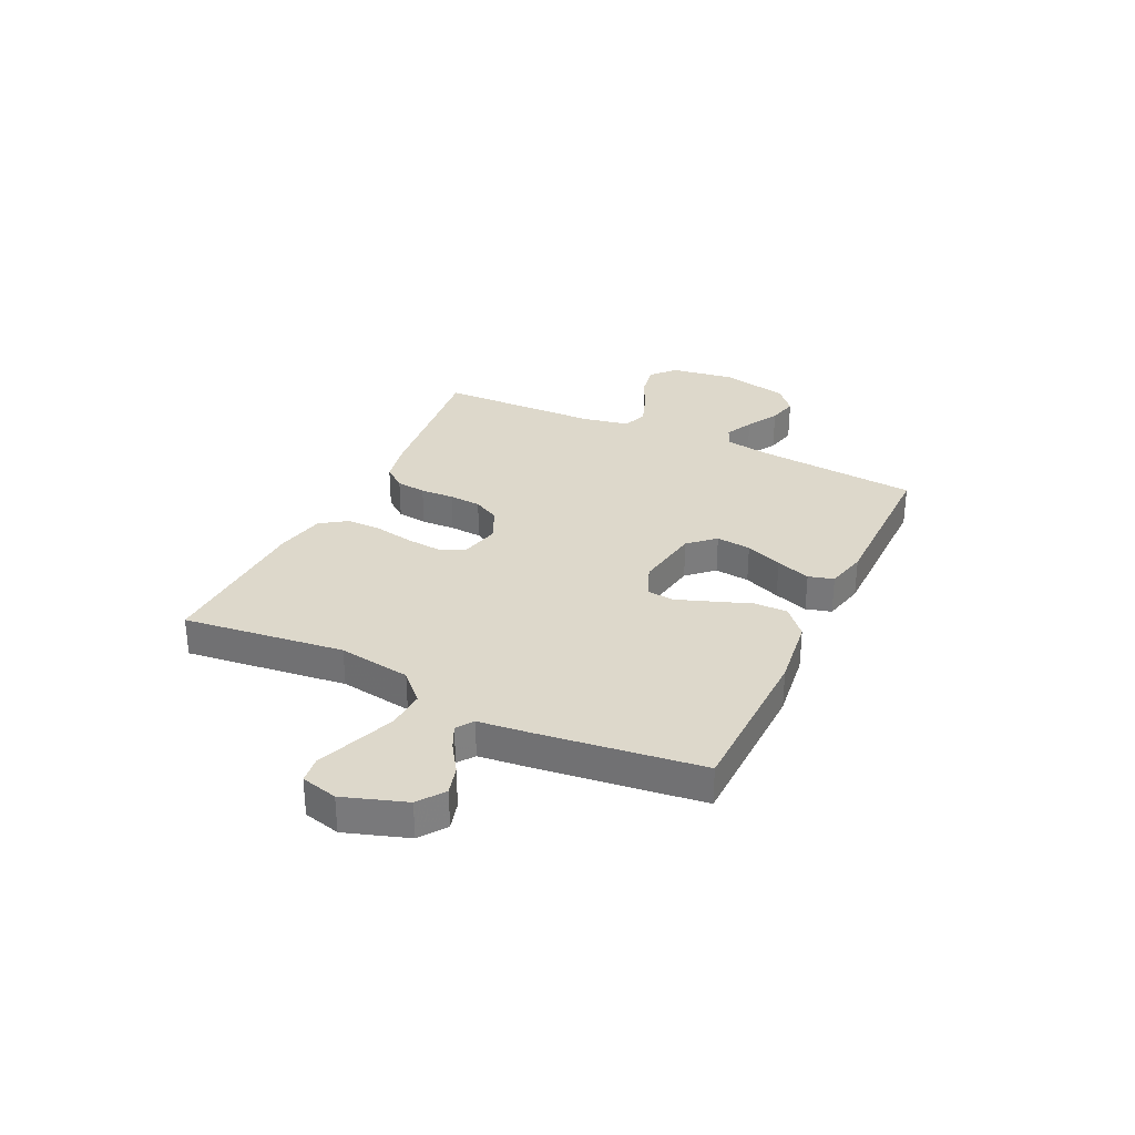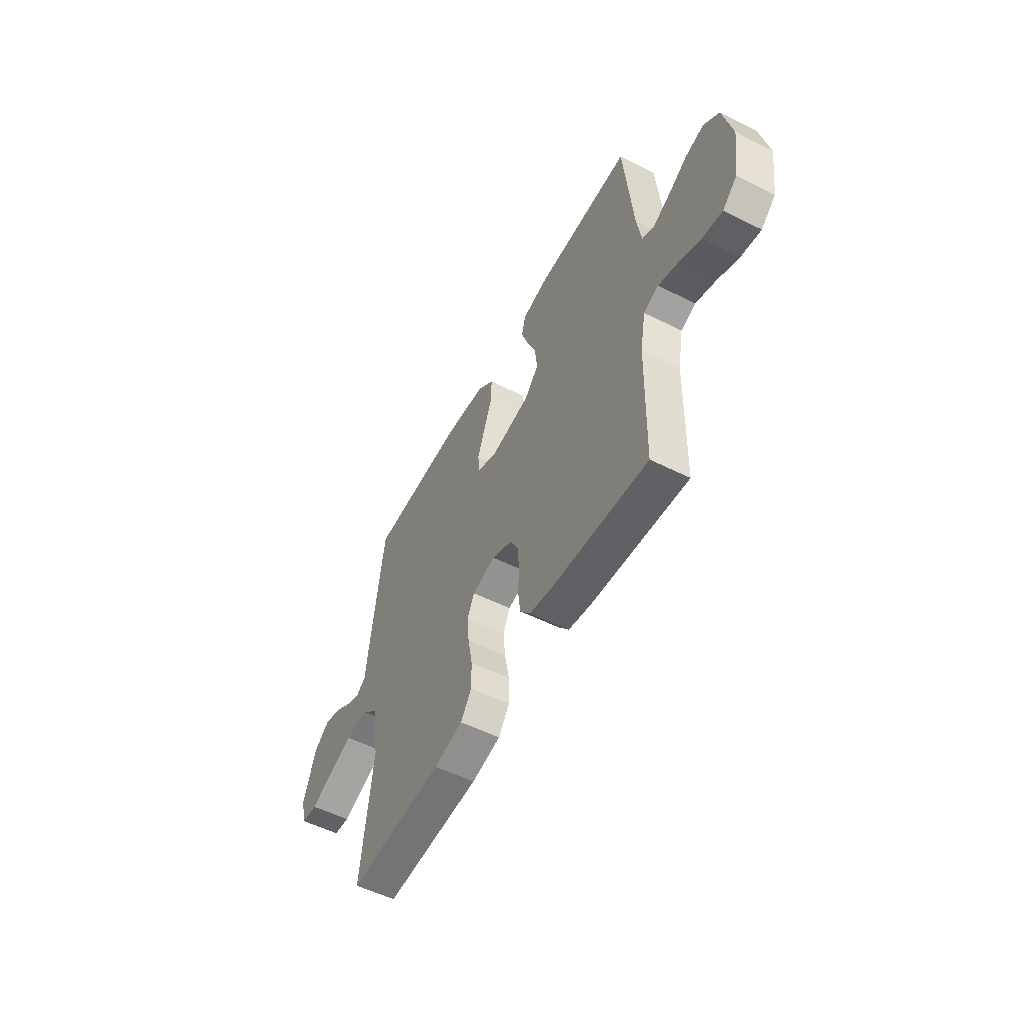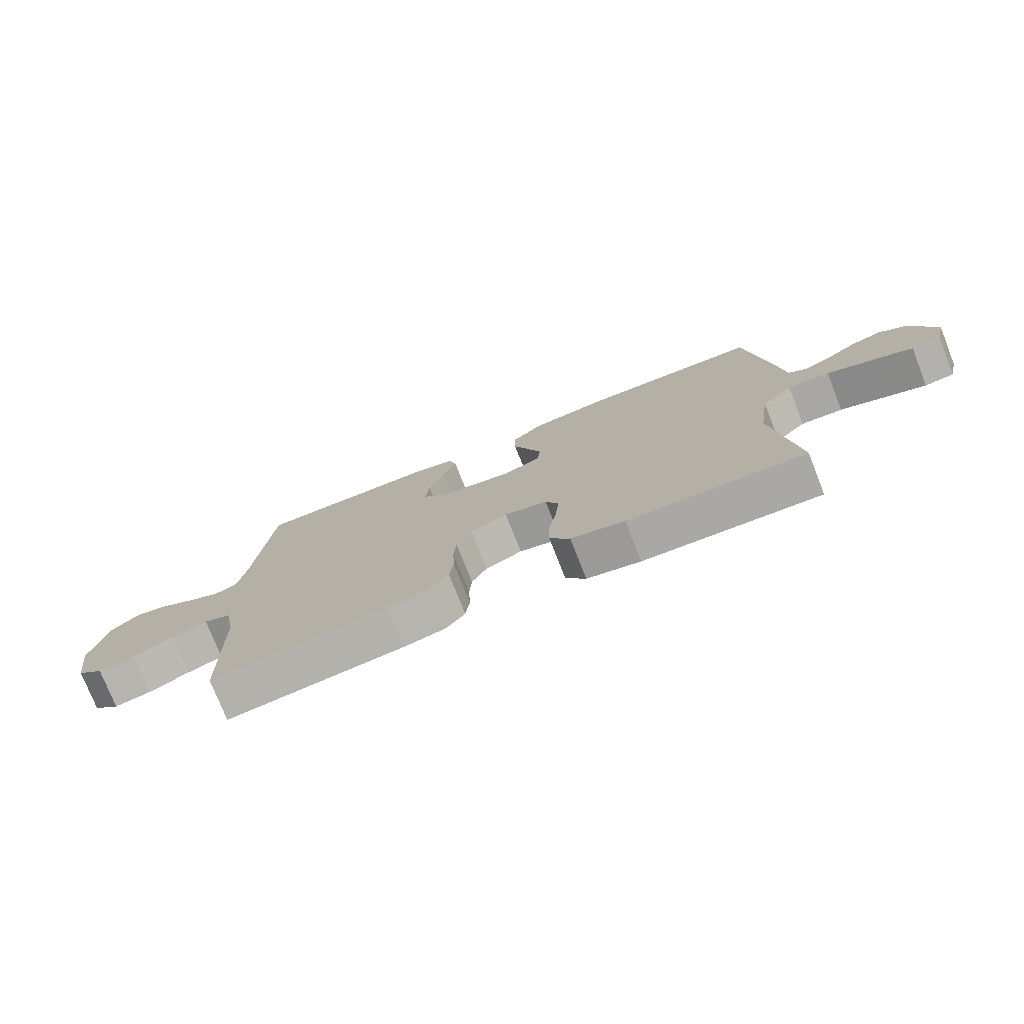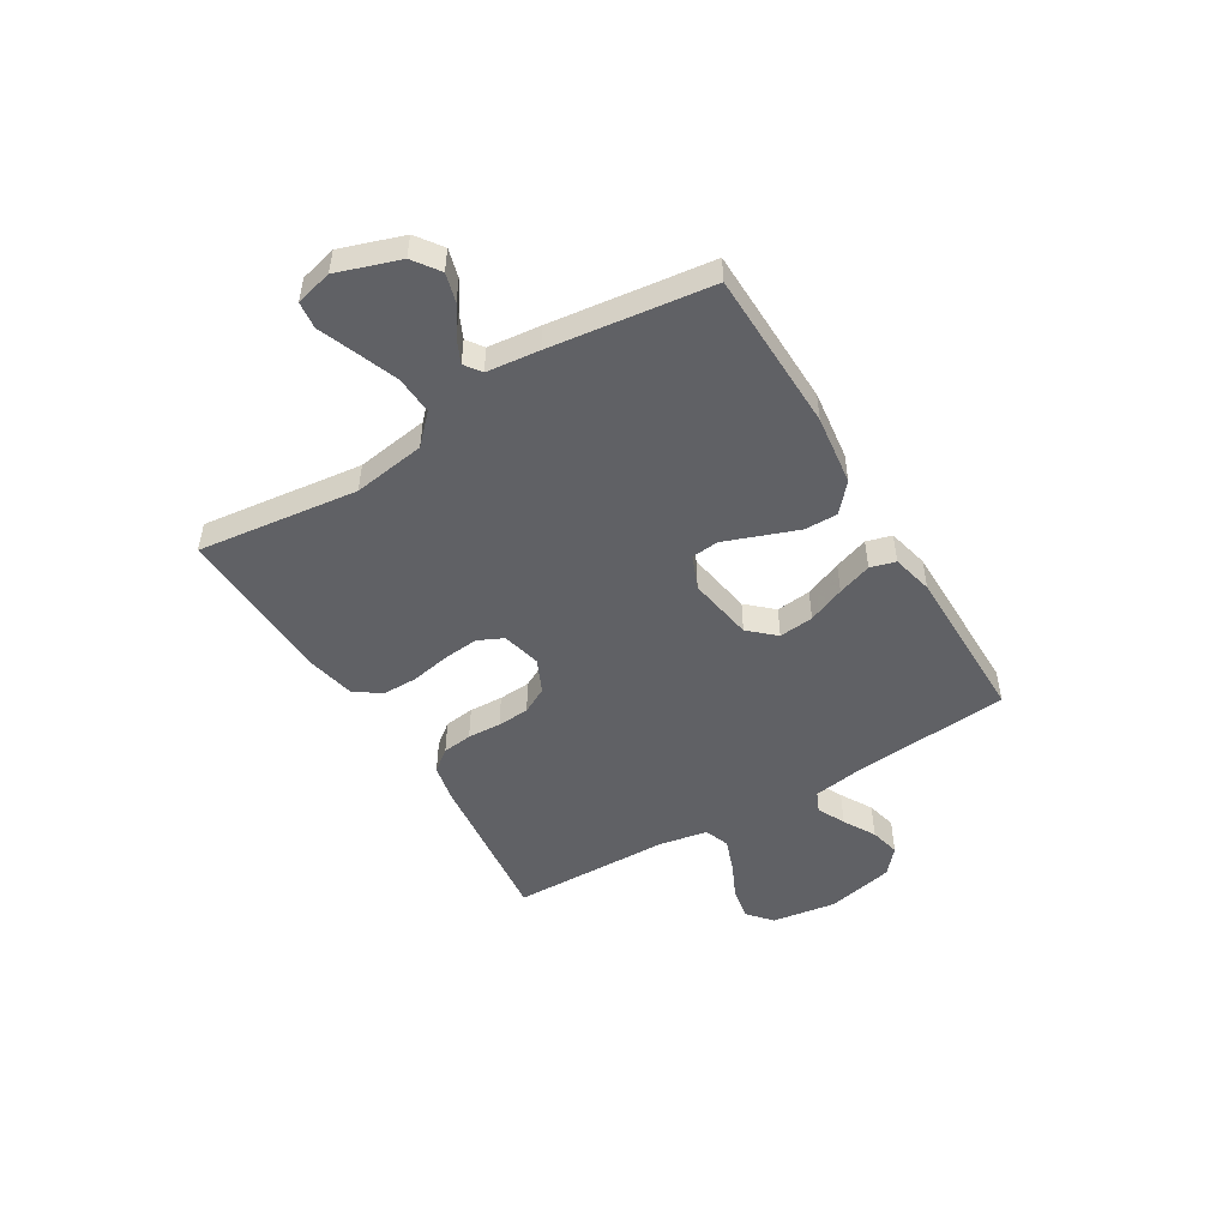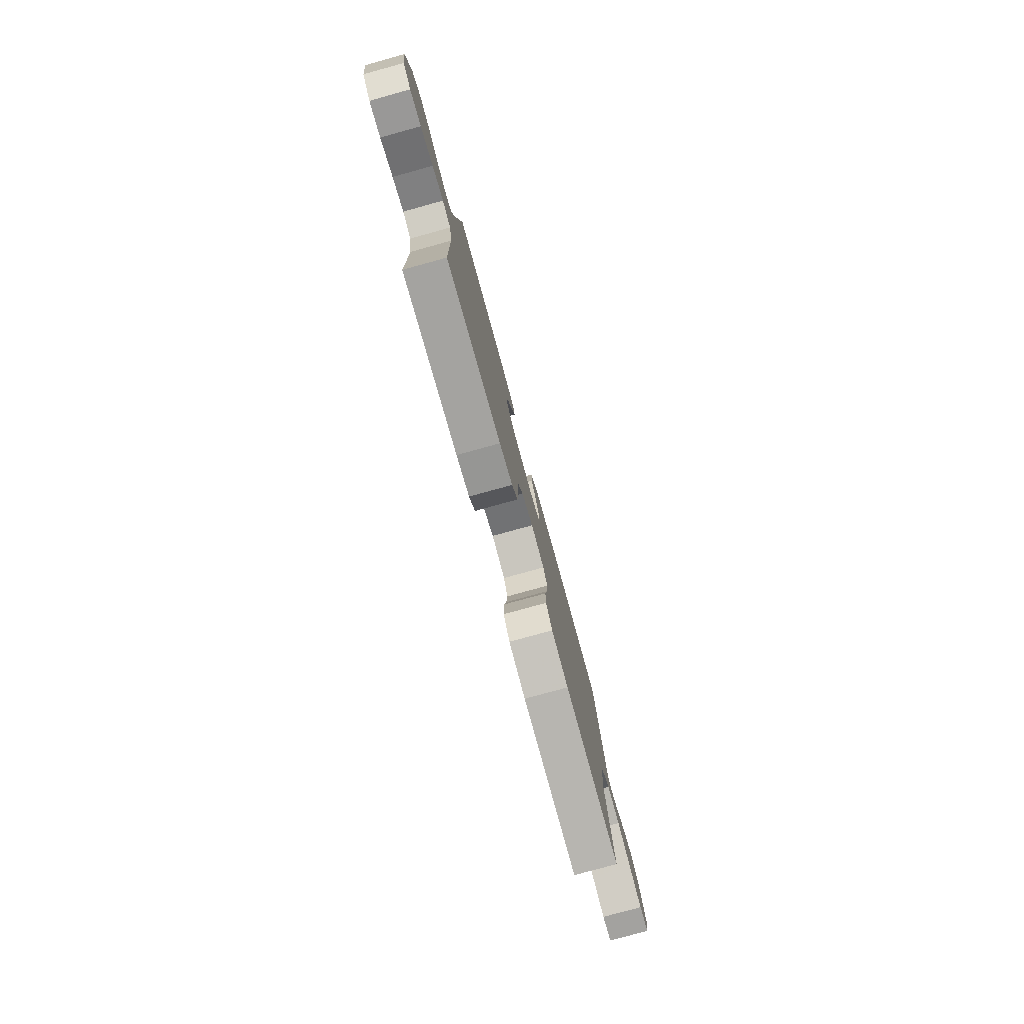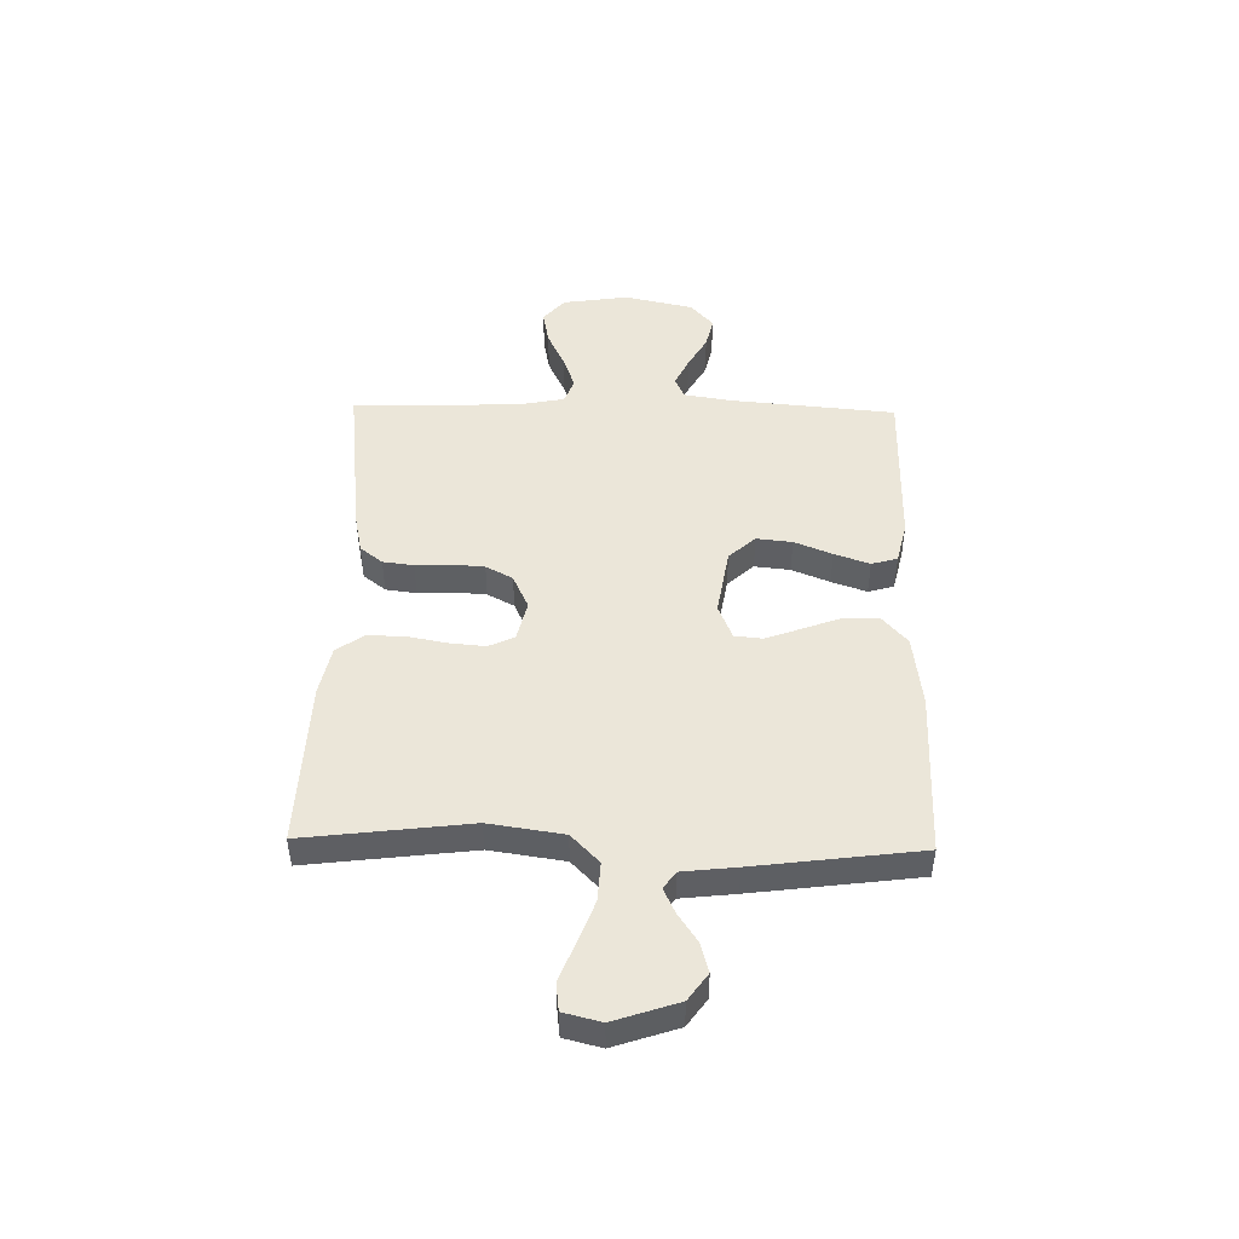
<metadata>
{"format":"obj","ext":"obj","renderer":"f3d","projection":"perspective","resolution":1024,"background":"white","views":[{"elev":31.1,"azim":-64.4,"up":"+Y"},{"elev":-54.3,"azim":62.1,"up":"+Z"},{"elev":-76.2,"azim":-158.5,"up":"+Z"},{"elev":-49.4,"azim":-58.8,"up":"+Y"},{"elev":-79.0,"azim":105.4,"up":"+Z"},{"elev":47.4,"azim":-88.8,"up":"+Y"}]}
</metadata>
<code>
v -0.5 0.07 0.5
v -0.2 0.07 0.506
v -0.069 0.07 0.489
v -0.017 0.07 0.443
v -0.018 0.07 0.381
v -0.044 0.07 0.311
v -0.068 0.07 0.246
v -0.063 0.07 0.195
v 0 0.07 0.169
v 0.123 0.07 0.189
v 0.167 0.07 0.237
v 0.16 0.07 0.302
v 0.132 0.07 0.371
v 0.11 0.07 0.435
v 0.123 0.07 0.482
v 0.2 0.07 0.5
v 0.5 0.07 0.5
v 0.527 0.07 0.2
v 0.541 0.07 0.112
v 0.579 0.07 0.095
v 0.632 0.07 0.12
v 0.692 0.07 0.154
v 0.749 0.07 0.167
v 0.796 0.07 0.126
v 0.824 0.07 0
v 0.806 0.07 -0.121
v 0.761 0.07 -0.16
v 0.699 0.07 -0.148
v 0.631 0.07 -0.116
v 0.57 0.07 -0.094
v 0.524 0.07 -0.111
v 0.507 0.07 -0.2
v 0.5 0.07 -0.5
v 0.2 0.07 -0.465
v 0.129 0.07 -0.45
v 0.097 0.07 -0.409
v 0.09 0.07 -0.353
v 0.093 0.07 -0.29
v 0.089 0.07 -0.23
v 0.063 0.07 -0.181
v 0 0.07 -0.152
v -0.073 0.07 -0.169
v -0.095 0.07 -0.216
v -0.089 0.07 -0.282
v -0.075 0.07 -0.355
v -0.075 0.07 -0.421
v -0.109 0.07 -0.47
v -0.2 0.07 -0.489
v -0.5 0.07 -0.5
v -0.463 0.07 -0.2
v -0.483 0.07 -0.065
v -0.535 0.07 -0.014
v -0.606 0.07 -0.018
v -0.683 0.07 -0.047
v -0.752 0.07 -0.074
v -0.802 0.07 -0.068
v -0.819 0.07 0
v -0.78 0.07 0.116
v -0.731 0.07 0.151
v -0.678 0.07 0.136
v -0.626 0.07 0.101
v -0.581 0.07 0.08
v -0.55 0.07 0.102
v -0.539 0.07 0.2
v -0.5 0 0.5
v -0.2 0 0.506
v -0.069 0 0.489
v -0.017 0 0.443
v -0.018 0 0.381
v -0.044 0 0.311
v -0.068 0 0.246
v -0.063 0 0.195
v 0 0 0.169
v 0.123 0 0.189
v 0.167 0 0.237
v 0.16 0 0.302
v 0.132 0 0.371
v 0.11 0 0.435
v 0.123 0 0.482
v 0.2 0 0.5
v 0.5 0 0.5
v 0.527 0 0.2
v 0.541 0 0.112
v 0.579 0 0.095
v 0.632 0 0.12
v 0.692 0 0.154
v 0.749 0 0.167
v 0.796 0 0.126
v 0.824 0 0
v 0.806 0 -0.121
v 0.761 0 -0.16
v 0.699 0 -0.148
v 0.631 0 -0.116
v 0.57 0 -0.094
v 0.524 0 -0.111
v 0.507 0 -0.2
v 0.5 0 -0.5
v 0.2 0 -0.465
v 0.129 0 -0.45
v 0.097 0 -0.409
v 0.09 0 -0.353
v 0.093 0 -0.29
v 0.089 0 -0.23
v 0.063 0 -0.181
v 0 0 -0.152
v -0.073 0 -0.169
v -0.095 0 -0.216
v -0.089 0 -0.282
v -0.075 0 -0.355
v -0.075 0 -0.421
v -0.109 0 -0.47
v -0.2 0 -0.489
v -0.5 0 -0.5
v -0.463 0 -0.2
v -0.483 0 -0.065
v -0.535 0 -0.014
v -0.606 0 -0.018
v -0.683 0 -0.047
v -0.752 0 -0.074
v -0.802 0 -0.068
v -0.819 0 0
v -0.78 0 0.116
v -0.731 0 0.151
v -0.678 0 0.136
v -0.626 0 0.101
v -0.581 0 0.08
v -0.55 0 0.102
v -0.539 0 0.2
f 4 5 6
f 3 4 6
f 2 3 6
f 1 2 6
f 64 1 6
f 63 64 6
f 62 63 6 7
f 59 60 61
f 58 59 61
f 57 58 61
f 56 57 61
f 55 56 61
f 54 55 61
f 53 54 61 62
f 62 7 8
f 53 62 8
f 52 53 8
f 48 49 50
f 47 48 50
f 46 47 50
f 45 46 50
f 44 45 50
f 43 44 50 51
f 52 8 9
f 51 52 9
f 43 51 9
f 42 43 9
f 36 37 38
f 35 36 38
f 34 35 38
f 33 34 38
f 32 33 38
f 31 32 38 39
f 30 31 39 40
f 27 28 29
f 26 27 29
f 25 26 29
f 24 25 29
f 23 24 29
f 22 23 29
f 21 22 29
f 20 21 29 30
f 30 40 41
f 20 30 41
f 19 20 41
f 16 17 18
f 15 16 18
f 14 15 18
f 13 14 18
f 12 13 18
f 11 12 18 19
f 42 9 10
f 41 42 10
f 19 41 10
f 10 11 19
f 70 69 68
f 70 68 67
f 70 67 66
f 70 66 65
f 70 65 128
f 70 128 127
f 71 70 127 126
f 125 124 123
f 125 123 122
f 125 122 121
f 125 121 120
f 125 120 119
f 125 119 118
f 126 125 118 117
f 72 71 126
f 72 126 117
f 72 117 116
f 114 113 112
f 114 112 111
f 114 111 110
f 114 110 109
f 114 109 108
f 115 114 108 107
f 73 72 116
f 73 116 115
f 73 115 107
f 73 107 106
f 102 101 100
f 102 100 99
f 102 99 98
f 102 98 97
f 102 97 96
f 103 102 96 95
f 104 103 95 94
f 93 92 91
f 93 91 90
f 93 90 89
f 93 89 88
f 93 88 87
f 93 87 86
f 93 86 85
f 94 93 85 84
f 105 104 94
f 105 94 84
f 105 84 83
f 82 81 80
f 82 80 79
f 82 79 78
f 82 78 77
f 82 77 76
f 83 82 76 75
f 74 73 106
f 74 106 105
f 74 105 83
f 83 75 74
f 1 65 66 2
f 2 66 67 3
f 3 67 68 4
f 4 68 69 5
f 5 69 70 6
f 6 70 71 7
f 7 71 72 8
f 8 72 73 9
f 9 73 74 10
f 10 74 75 11
f 11 75 76 12
f 12 76 77 13
f 13 77 78 14
f 14 78 79 15
f 15 79 80 16
f 16 80 81 17
f 17 81 82 18
f 18 82 83 19
f 19 83 84 20
f 20 84 85 21
f 21 85 86 22
f 22 86 87 23
f 23 87 88 24
f 24 88 89 25
f 25 89 90 26
f 26 90 91 27
f 27 91 92 28
f 28 92 93 29
f 29 93 94 30
f 30 94 95 31
f 31 95 96 32
f 32 96 97 33
f 33 97 98 34
f 34 98 99 35
f 35 99 100 36
f 36 100 101 37
f 37 101 102 38
f 38 102 103 39
f 39 103 104 40
f 40 104 105 41
f 41 105 106 42
f 42 106 107 43
f 43 107 108 44
f 44 108 109 45
f 45 109 110 46
f 46 110 111 47
f 47 111 112 48
f 48 112 113 49
f 49 113 114 50
f 50 114 115 51
f 51 115 116 52
f 52 116 117 53
f 53 117 118 54
f 54 118 119 55
f 55 119 120 56
f 56 120 121 57
f 57 121 122 58
f 58 122 123 59
f 59 123 124 60
f 60 124 125 61
f 61 125 126 62
f 62 126 127 63
f 63 127 128 64
f 64 128 65 1

</code>
